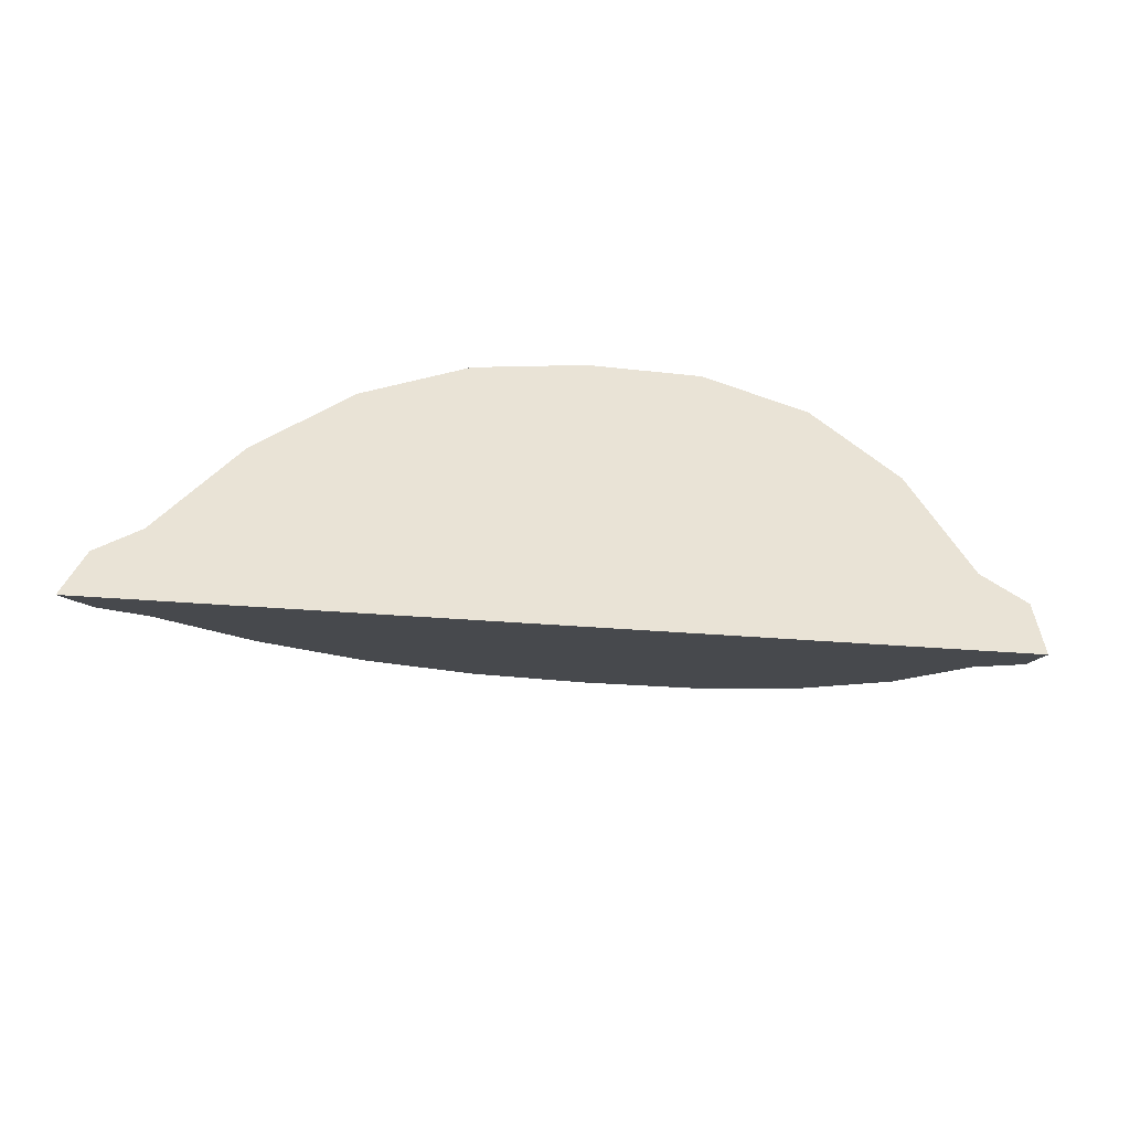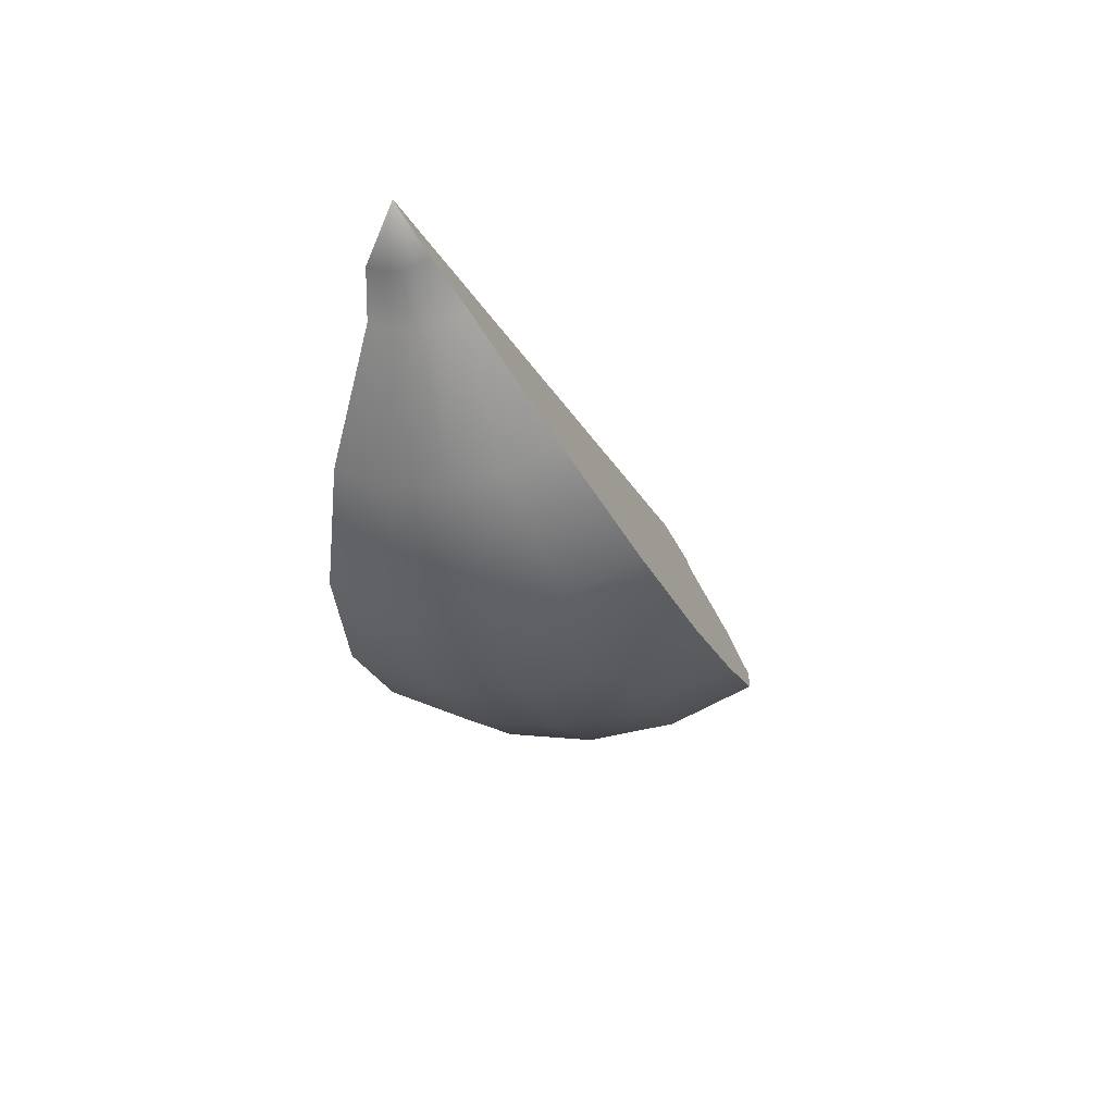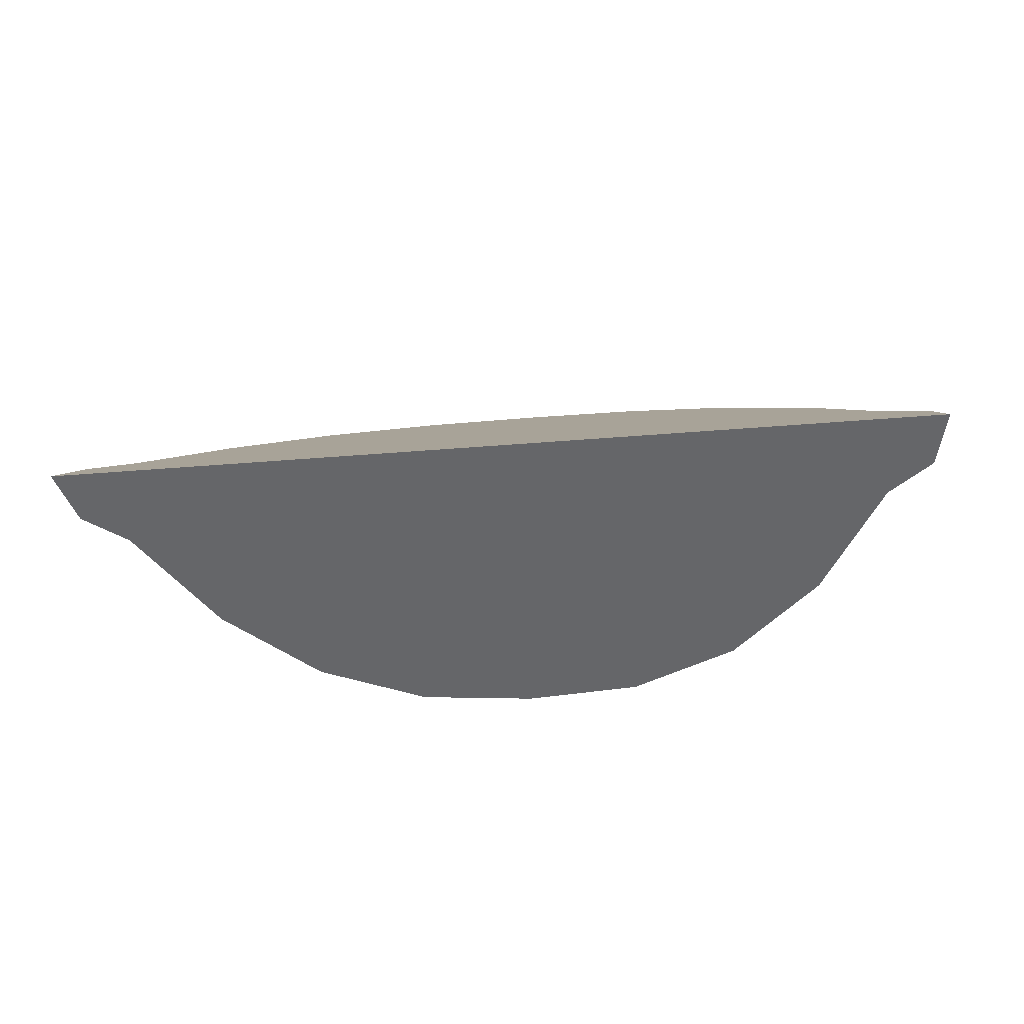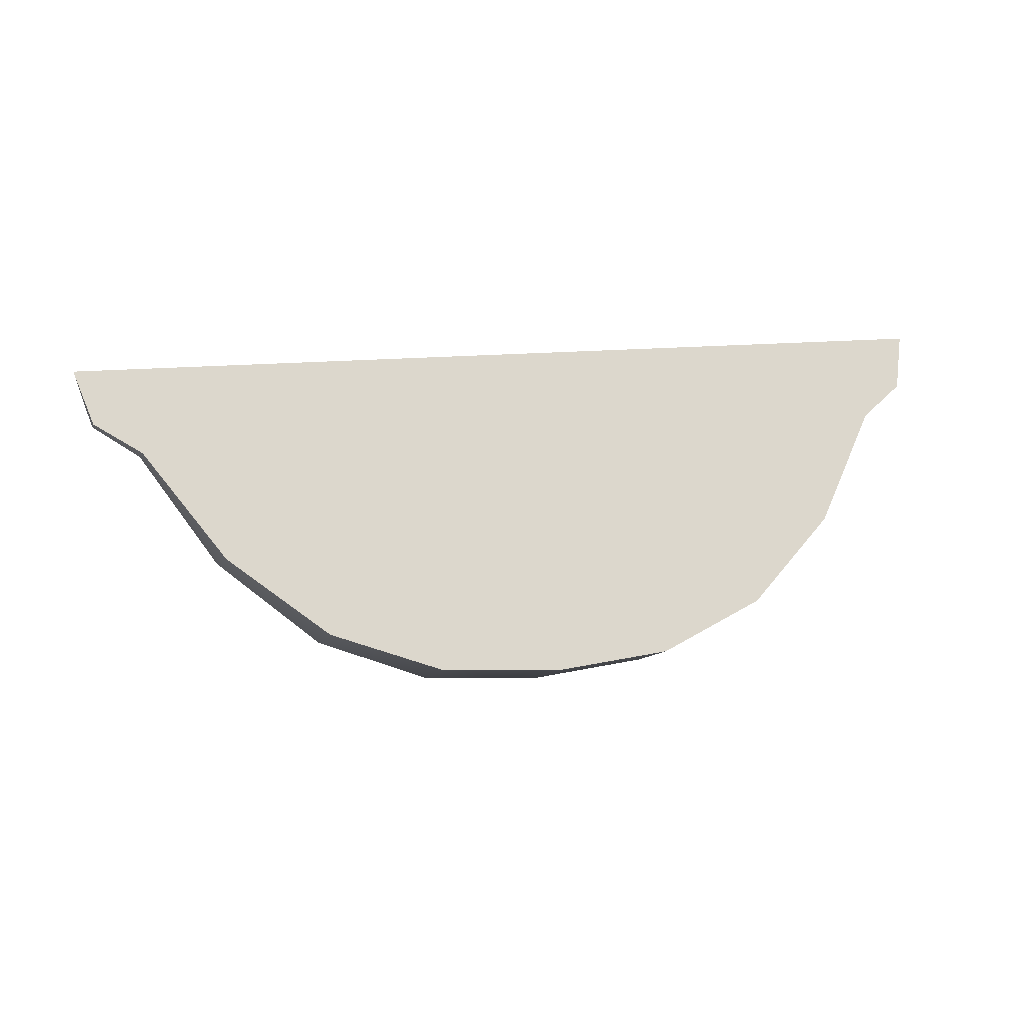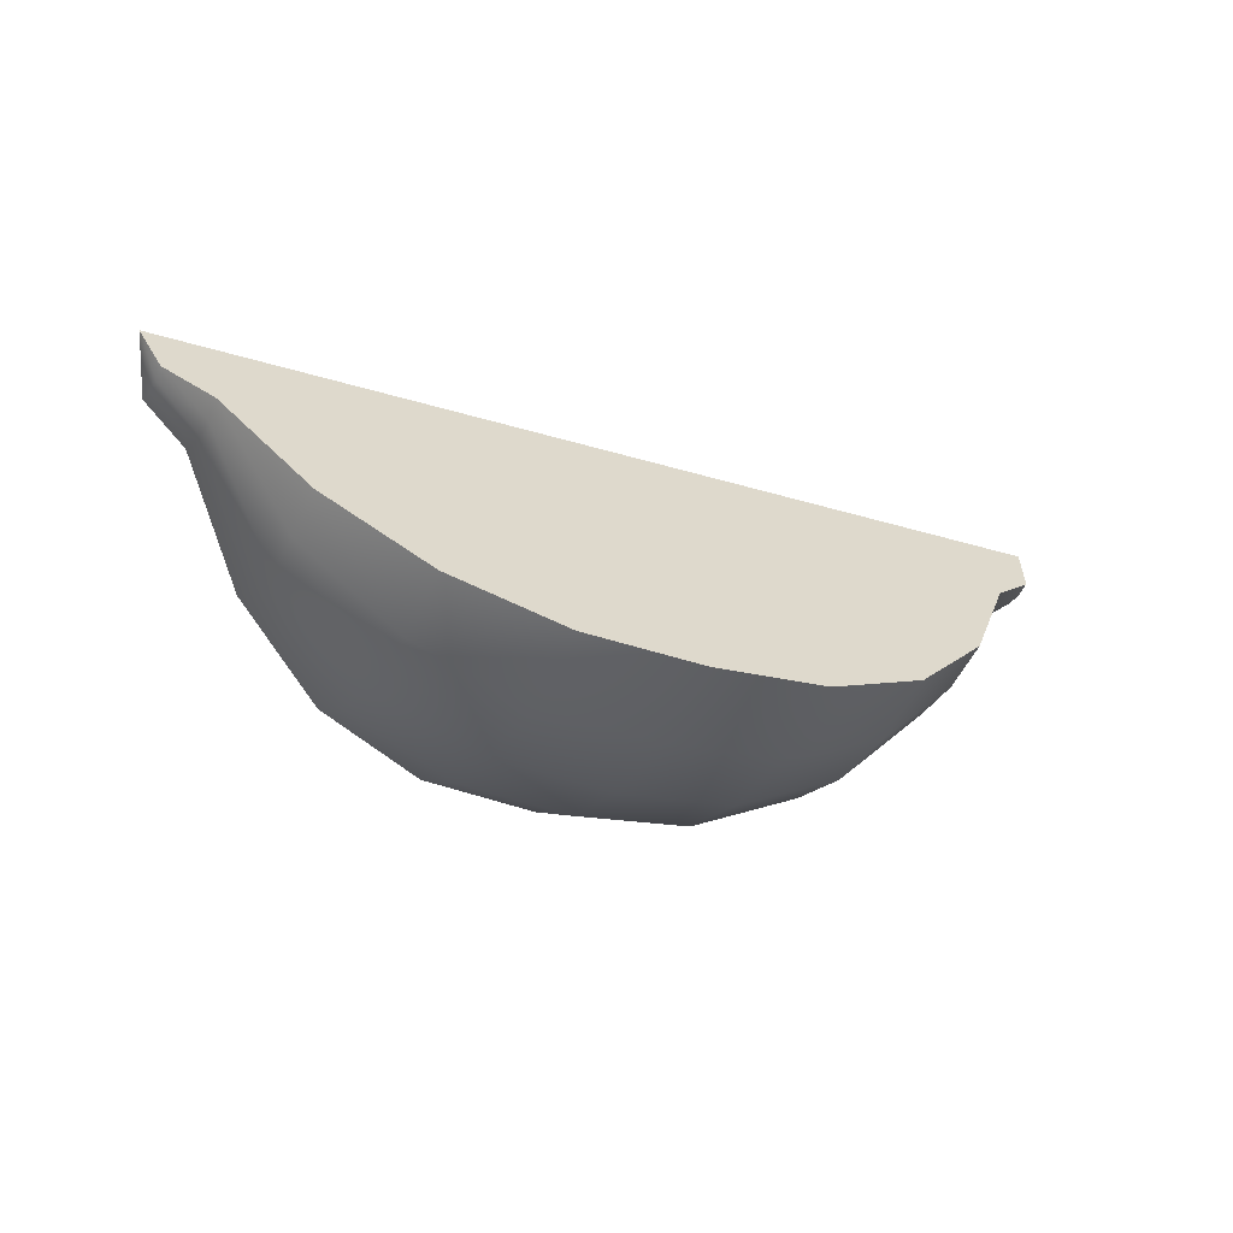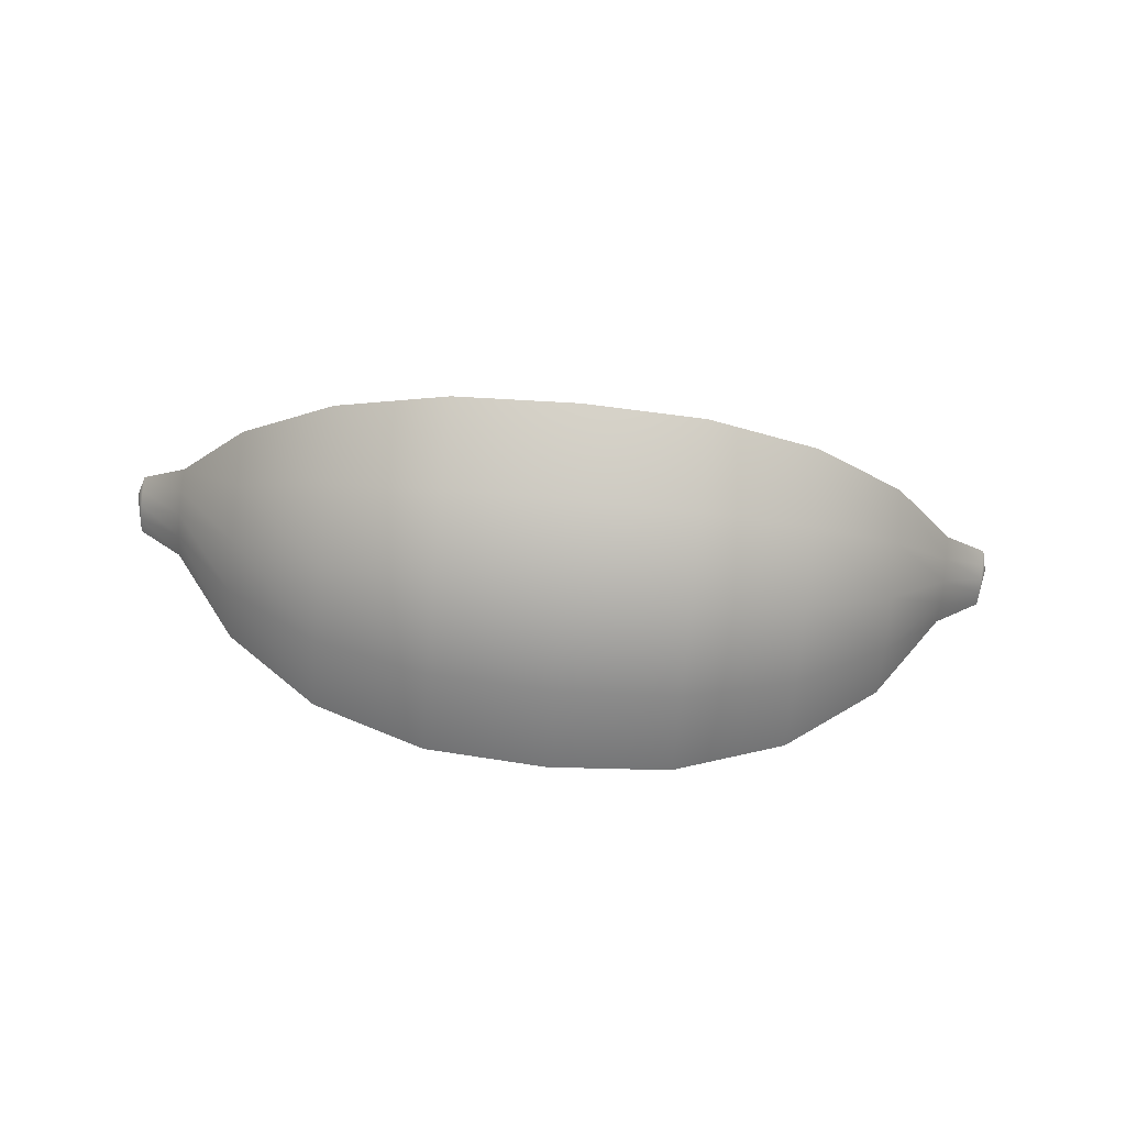
<metadata>
{"format":"obj","ext":"obj","renderer":"f3d","projection":"perspective","resolution":1024,"background":"white","views":[{"elev":18.1,"azim":10.1,"up":"+Y"},{"elev":-16.9,"azim":107.1,"up":"+Z"},{"elev":-22.6,"azim":9.4,"up":"+Y"},{"elev":13.0,"azim":-15.8,"up":"+Z"},{"elev":-27.4,"azim":153.9,"up":"+Z"},{"elev":-79.3,"azim":-5.1,"up":"+Z"}]}
</metadata>
<code>
g default
v 1.443 -0.05001 0.266
v 1.443 -0.08975 0.2825
v 1.443 0.07502 0.2825
v 1.443 0.03528 0.266
v 1.443 -0.007367 0.2604
v 1.311 -0.07455 0.1744
v 1.311 -0.1372 0.2004
v 1.311 0.1224 0.2004
v 1.311 0.05982 0.1744
v 1.311 -0.007366 0.1656
v 1.102 -0.1607 -0.1472
v 1.102 -0.3036 -0.08798
v 1.102 0.2889 -0.08798
v 1.102 0.146 -0.1472
v 1.102 -0.007366 -0.1674
v 0.8291 -0.2239 -0.3829
v 0.8291 -0.4257 -0.2994
v 0.8291 0.4109 -0.2994
v 0.8291 0.2092 -0.3829
v 0.8291 -0.007365 -0.4114
v 0.5115 -0.2581 -0.5105
v 0.5115 -0.4917 -0.4137
v 0.5115 0.477 -0.4137
v 0.5115 0.2433 -0.5105
v 0.5115 -0.007365 -0.5435
v 0.1706 -0.2656 -0.5386
v 0.1706 -0.5063 -0.4389
v 0.1706 0.4915 -0.4389
v 0.1706 0.2509 -0.5386
v 0.1706 -0.007365 -0.5726
v -0.1702 -0.2581 -0.5105
v -0.1702 -0.4917 -0.4137
v -0.1702 0.477 -0.4137
v -0.1702 0.2433 -0.5105
v -0.1702 -0.007365 -0.5435
v -0.4879 -0.2239 -0.3829
v -0.4879 -0.4257 -0.2994
v -0.4879 0.4109 -0.2994
v -0.4879 0.2092 -0.3829
v -0.4879 -0.007365 -0.4114
v -0.7606 -0.1607 -0.1472
v -0.7606 -0.3036 -0.08797
v -0.7606 0.2889 -0.08797
v -0.7606 0.146 -0.1472
v -0.7606 -0.007366 -0.1674
v -0.9699 -0.07455 0.1744
v -0.9699 -0.1372 0.2004
v -0.9699 0.1224 0.2004
v -0.9699 0.05982 0.1744
v -0.9699 -0.007366 0.1656
v -1.101 -0.05001 0.266
v -1.101 -0.08975 0.2825
v -1.101 0.07502 0.2825
v -1.101 0.03528 0.266
v -1.101 -0.007367 0.2604
v 1.488 -0.007367 0.4252
v -1.146 -0.007367 0.4252
v 1.311 -0.007367 0.4252
v 1.102 -0.007366 0.4252
v 0.8291 -0.007366 0.4252
v 0.5115 -0.007366 0.4252
v 0.1706 -0.007366 0.4252
v -0.1702 -0.007366 0.4252
v -0.4879 -0.007366 0.4252
v -0.7606 -0.007366 0.4252
v -0.9699 -0.007367 0.4252
v -0.7606 0.1224 0.2004
v -0.4879 0.1224 0.2004
v -0.1702 0.1224 0.2004
v 0.1706 0.1224 0.2004
v 0.5115 0.1224 0.2004
v 0.8291 0.1224 0.2004
v 1.102 0.1224 0.2004
v -0.4879 0.2889 -0.08797
v -0.1702 0.2889 -0.08797
v 0.1706 0.2889 -0.08798
v 0.5115 0.2889 -0.08798
v 0.8291 0.2889 -0.08798
v -0.1702 0.4109 -0.2994
v 0.1706 0.4109 -0.2994
v 0.5115 0.4109 -0.2994
v 1.102 -0.1372 0.2004
v 0.8291 -0.1372 0.2004
v 0.5115 -0.1372 0.2004
v 0.1706 -0.1372 0.2004
v -0.1702 -0.1372 0.2004
v -0.4879 -0.1372 0.2004
v -0.7606 -0.1372 0.2004
v 0.8291 -0.3036 -0.08798
v 0.5115 -0.3036 -0.08798
v 0.1706 -0.3036 -0.08798
v -0.1702 -0.3036 -0.08798
v -0.4879 -0.3036 -0.08797
v 0.5115 -0.4257 -0.2994
v 0.1706 -0.4257 -0.2994
v -0.1702 -0.4257 -0.2994
g FoodMediumRLowerLeg
f 1 2 7 6
f 3 4 9 8
f 4 5 10 9
f 5 1 6 10
f 6 7 12 11
f 8 9 14 13
f 9 10 15 14
f 10 6 11 15
f 11 12 17 16
f 13 14 19 18
f 14 15 20 19
f 15 11 16 20
f 16 17 22 21
f 18 19 24 23
f 19 20 25 24
f 20 16 21 25
f 21 22 27 26
f 23 24 29 28
f 24 25 30 29
f 25 21 26 30
f 26 27 32 31
f 28 29 34 33
f 29 30 35 34
f 30 26 31 35
f 31 32 37 36
f 33 34 39 38
f 34 35 40 39
f 35 31 36 40
f 36 37 42 41
f 38 39 44 43
f 39 40 45 44
f 40 36 41 45
f 41 42 47 46
f 43 44 49 48
f 44 45 50 49
f 45 41 46 50
f 46 47 52 51
f 48 49 54 53
f 49 50 55 54
f 50 46 51 55
f 2 1 56
f 4 3 56
f 5 4 56
f 1 5 56
f 51 52 57
f 53 54 57
f 54 55 57
f 55 51 57
f 7 2 56 58
f 3 8 58 56
f 12 7 82
f 8 13 73
f 17 12 89
f 13 18 78
f 22 17 94
f 18 23 81
f 27 22 94 95
f 23 28 80 81
f 32 27 95 96
f 28 33 79 80
f 37 32 96
f 33 38 79
f 42 37 93
f 38 43 74
f 47 42 88
f 43 48 67
f 52 47 66 57
f 48 53 57 66
f 67 48 66 65
f 68 67 65 64
f 69 68 64 63
f 70 69 63 62
f 71 70 62 61
f 72 71 61 60
f 73 72 60 59
f 8 73 59 58
f 74 43 67 68
f 75 74 68 69
f 76 75 69 70
f 77 76 70 71
f 78 77 71 72
f 13 78 72 73
f 79 38 74 75
f 80 79 75 76
f 81 80 76 77
f 18 81 77 78
f 82 7 58 59
f 83 82 59 60
f 84 83 60 61
f 85 84 61 62
f 86 85 62 63
f 87 86 63 64
f 88 87 64 65
f 47 88 65 66
f 89 12 82 83
f 90 89 83 84
f 91 90 84 85
f 92 91 85 86
f 93 92 86 87
f 42 93 87 88
f 94 17 89 90
f 95 94 90 91
f 96 95 91 92
f 37 96 92 93

</code>
